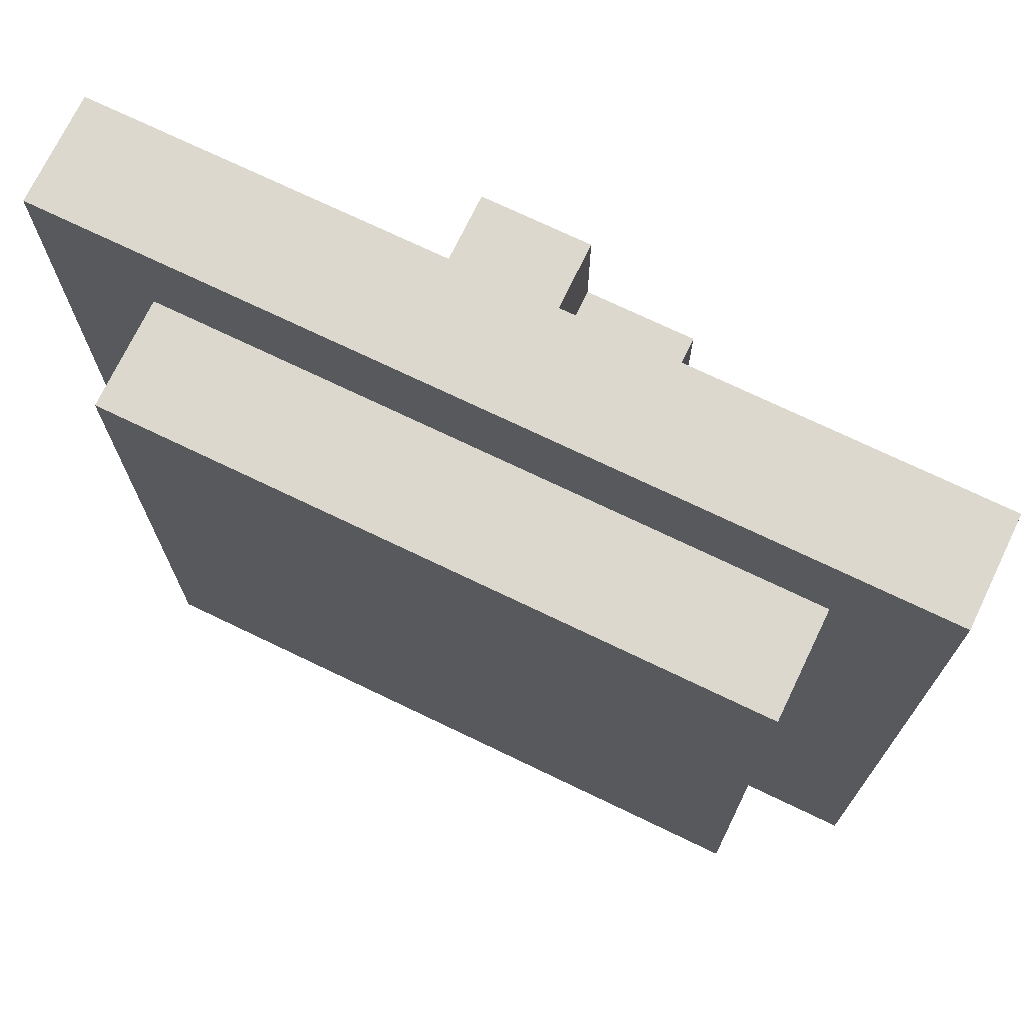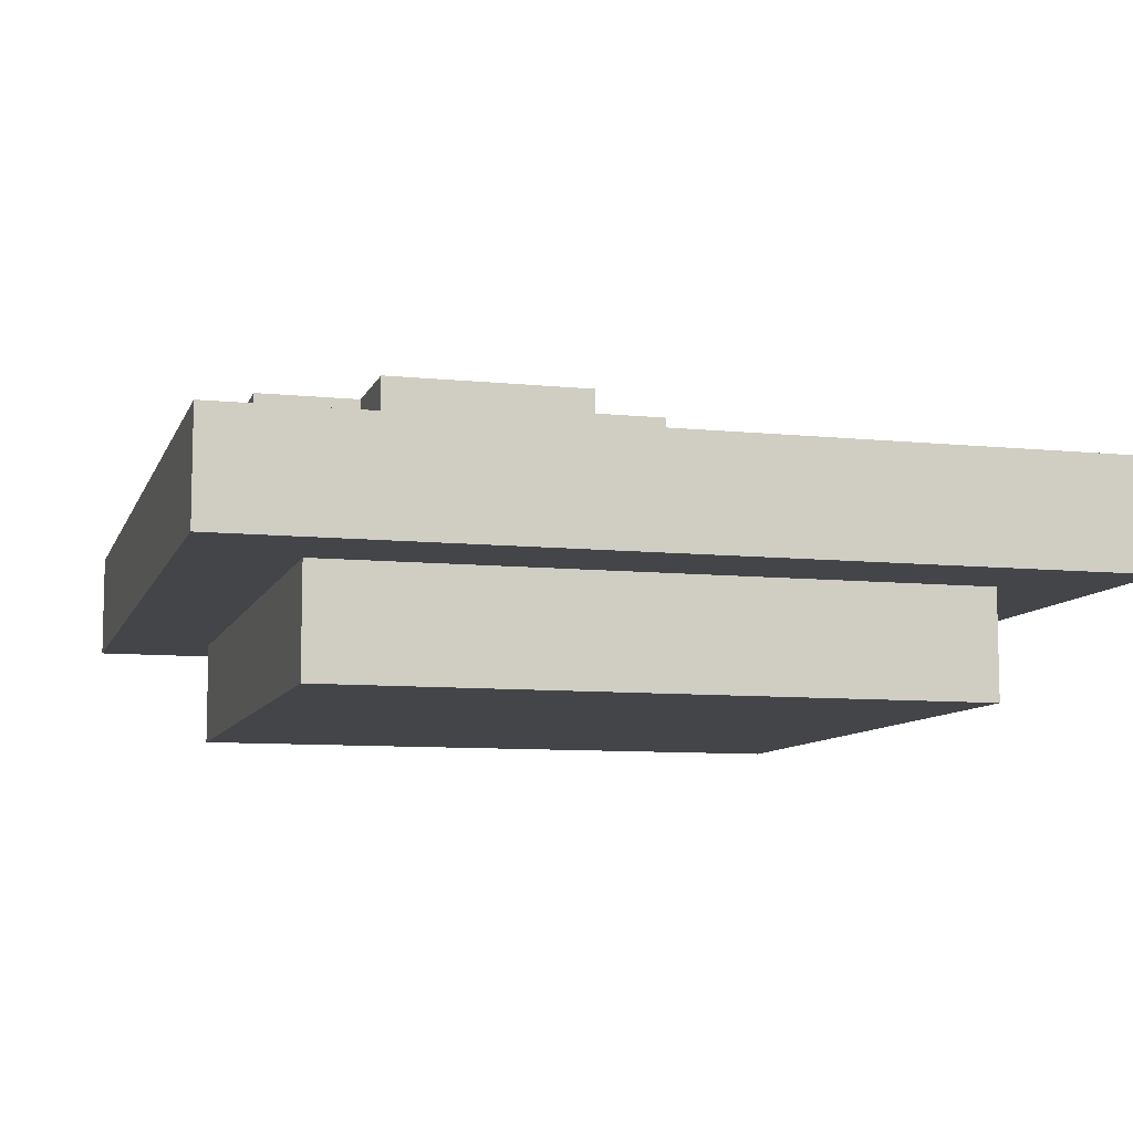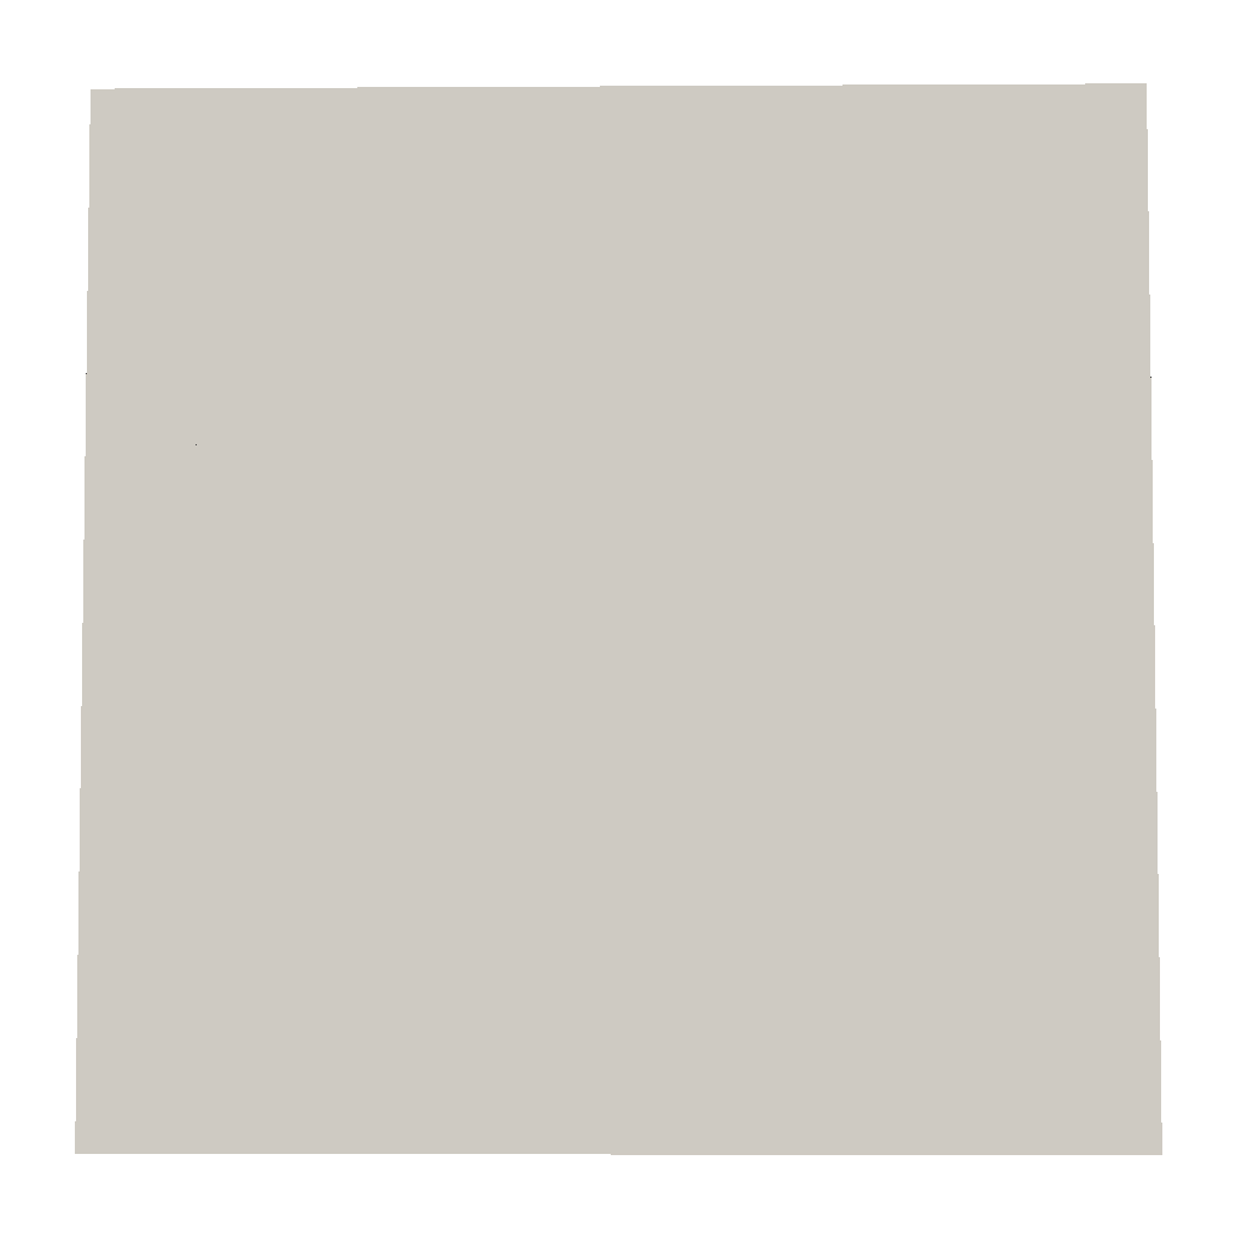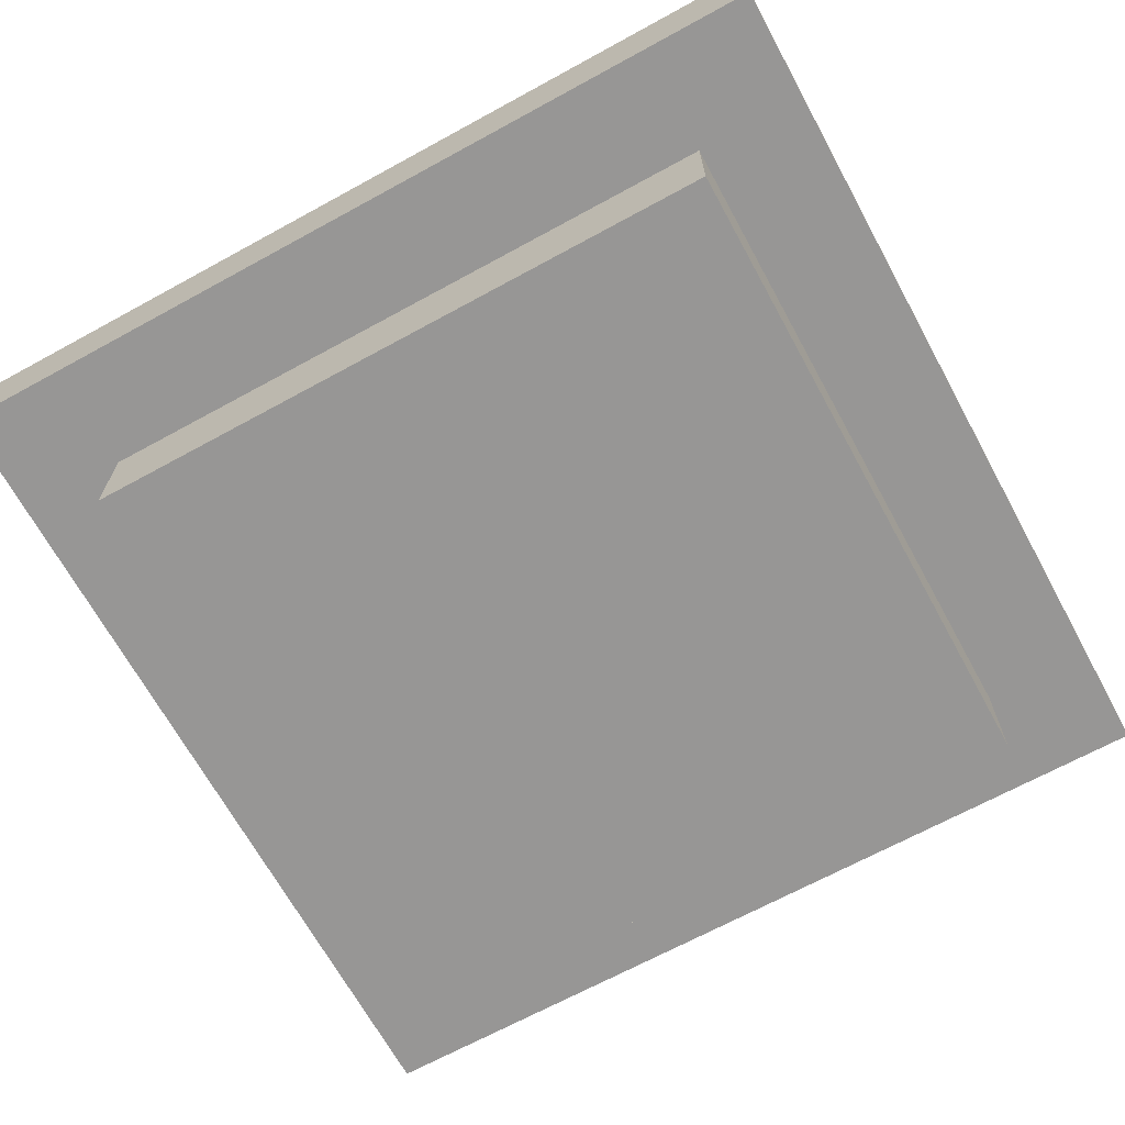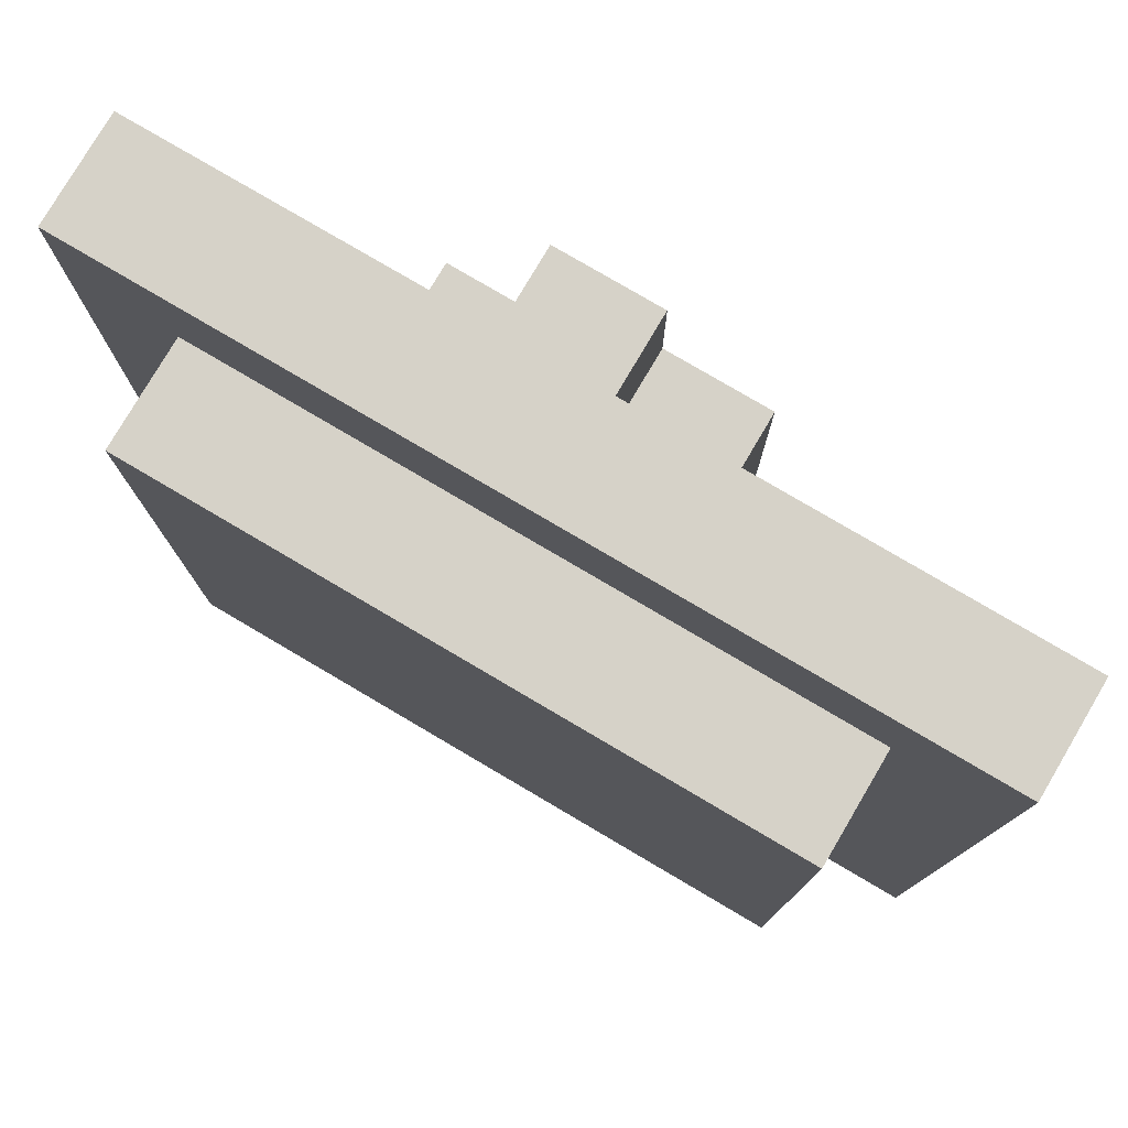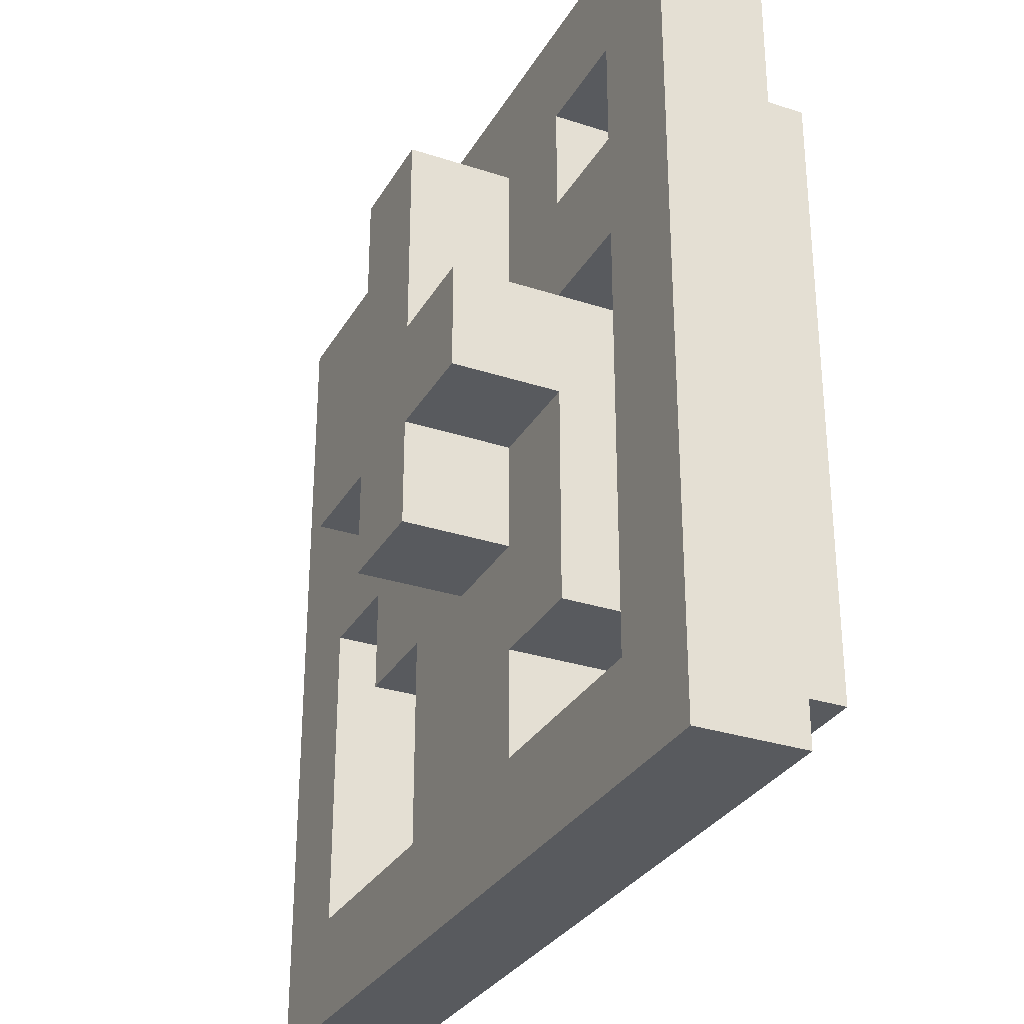
<metadata>
{"format":"obj","ext":"obj","renderer":"f3d","projection":"perspective","resolution":1024,"background":"white","views":[{"elev":72.4,"azim":25.7,"up":"+Z"},{"elev":-8.8,"azim":74.5,"up":"+Y"},{"elev":-4.6,"azim":1.1,"up":"+Z"},{"elev":-68.0,"azim":-61.3,"up":"+Y"},{"elev":78.4,"azim":30.5,"up":"+Z"},{"elev":-30.5,"azim":-115.3,"up":"+Z"}]}
</metadata>
<code>
o Untitled
v -0.4 0.1 0.4
v -0.4 0.1 -0.4
v -0.4 0.2 0.4
v -0.4 0.2 -0.4
v -0.3 -0 0.3
v -0.3 -0 -0.3
v -0.3 0.1 0.3
v -0.3 0.1 -0.3
v -0.2 0.1 0.3
v -0.2 0.1 0.2
v -0.2 0.1 0.1
v -0.2 0.1 0
v -0.2 0.1 -0.2
v -0.2 0.2 0.3
v -0.2 0.2 0.2
v -0.2 0.2 0.1
v -0.2 0.2 0
v -0.2 0.2 -0.2
v -0.2 0.3 0.1
v -0.2 0.3 0
v -0.1 0.1 -0.2
v -0.1 0.1 -0.3
v -0.1 0.2 0.3
v -0.1 0.2 0.2
v -0.1 0.2 0.1
v -0.1 0.2 0
v -0.1 0.2 -0.1
v -0.1 0.2 -0.2
v -0.1 0.2 -0.3
v -0.1 0.3 0.3
v -0.1 0.3 0.1
v -0.1 0.3 0
v -0.1 0.3 -0.1
v 0.1 0.1 0.3
v 0.1 0.1 0.2
v 0.1 0.1 0.1
v 0.1 0.2 0.3
v 0.1 0.2 0.2
v 0.1 0.2 0.1
v 0.3 0.1 0
v 0.3 0.1 -0.3
v 0.3 0.2 0
v 0.3 0.2 -0.3
v -0.3 0.1 0.3
v -0.3 0.1 0.2
v -0.3 0.1 0.1
v -0.3 0.1 -0.3
v -0.3 0.2 0.3
v -0.3 0.2 0.2
v -0.3 0.2 0.1
v -0.3 0.2 -0.3
v -0.1 0.1 0.3
v -0.1 0.1 0.2
v -0.1 0.1 0.1
v -0.1 0.2 0.3
v -0.1 0.2 0.2
v -0.1 0.2 0.1
v 0 0.2 0.3
v 0 0.2 0.2
v 0 0.2 0
v 0 0.2 -0.1
v 0 0.3 0.3
v 0 0.3 0.2
v 0 0.3 0
v 0 0.3 -0.1
v 0.1 0.1 -0.1
v 0.1 0.1 -0.2
v 0.1 0.1 -0.3
v 0.1 0.2 0.2
v 0.1 0.2 0.1
v 0.1 0.2 0
v 0.1 0.2 -0.1
v 0.1 0.2 -0.2
v 0.1 0.2 -0.3
v 0.1 0.3 0.2
v 0.1 0.3 0
v 0.2 0.1 0
v 0.2 0.1 -0.1
v 0.2 0.2 0
v 0.2 0.2 -0.1
v 0.3 -0 0.3
v 0.3 -0 -0.3
v 0.3 0.1 0.3
v 0.3 0.1 -0.3
v 0.4 0.1 0.4
v 0.4 0.1 -0.4
v 0.4 0.2 0.4
v 0.4 0.2 -0.4
v -0.4 0.1 0.4
v -0.4 0.2 0.4
v 0.4 0.1 0.4
v 0.4 0.2 0.4
v -0.3 -0 0.3
v -0.3 0.1 0.3
v -0.1 0.2 0.3
v -0.1 0.3 0.3
v 0 0.2 0.3
v 0 0.3 0.3
v 0.3 -0 0.3
v 0.3 0.1 0.3
v -0.3 0.1 0.2
v -0.3 0.2 0.2
v -0.2 0.1 0.2
v -0.2 0.2 0.2
v 0 0.2 0.2
v 0 0.3 0.2
v 0.1 0.2 0.2
v 0.1 0.3 0.2
v -0.2 0.2 0.1
v -0.2 0.3 0.1
v -0.1 0.1 0.1
v -0.1 0.2 0.1
v -0.1 0.3 0.1
v 0 0.1 0.1
v 0 0.2 0.1
v 0.1 0.1 0.1
v 0.1 0.2 0.1
v -0.3 0.1 -0.3
v -0.3 0.2 -0.3
v -0.1 0.1 -0.3
v -0.1 0.2 -0.3
v 0.1 0.1 -0.3
v 0.1 0.2 -0.3
v 0.3 0.1 -0.3
v 0.3 0.2 -0.3
v -0.3 0.1 0.3
v -0.3 0.2 0.3
v -0.2 0.1 0.3
v -0.2 0.2 0.3
v -0.1 0.1 0.3
v -0.1 0.2 0.3
v 0 0.2 0.3
v 0.1 0.1 0.3
v 0.1 0.2 0.3
v -0.3 0.1 0.1
v -0.3 0.2 0.1
v -0.2 0.1 0.1
v -0.2 0.2 0.1
v -0.2 0.2 0
v -0.2 0.3 0
v -0.1 0.2 0
v -0.1 0.3 0
v 0 0.2 0
v 0 0.3 0
v 0.1 0.2 0
v 0.1 0.3 0
v 0.2 0.1 0
v 0.2 0.2 0
v 0.3 0.1 0
v 0.3 0.2 0
v -0.1 0.2 -0.1
v -0.1 0.3 -0.1
v 0 0.2 -0.1
v 0 0.3 -0.1
v 0.1 0.1 -0.1
v 0.1 0.2 -0.1
v 0.2 0.1 -0.1
v 0.2 0.2 -0.1
v -0.2 0.1 -0.2
v -0.2 0.2 -0.2
v -0.1 0.1 -0.2
v -0.1 0.2 -0.2
v -0.3 -0 -0.3
v -0.3 0.1 -0.3
v 0.3 -0 -0.3
v 0.3 0.1 -0.3
v -0.4 0.1 -0.4
v -0.4 0.2 -0.4
v 0.4 0.1 -0.4
v 0.4 0.2 -0.4
v -0.3 -0 0.3
v 0.3 -0 0.3
v -0.3 -0 -0.3
v 0.3 -0 -0.3
v -0.4 0.1 0.4
v 0.4 0.1 0.4
v -0.3 0.1 0.3
v 0.3 0.1 0.3
v -0.3 0.1 -0.3
v 0.3 0.1 -0.3
v -0.4 0.1 -0.4
v 0.4 0.1 -0.4
v -0.1 0.2 0.3
v 0 0.2 0.3
v -0.1 0.2 0.2
v 0 0.2 0.2
v 0.1 0.2 0.2
v -0.1 0.2 0.1
v 0 0.2 0.1
v 0.1 0.2 0.1
v -0.3 0.1 0.3
v -0.2 0.1 0.3
v -0.1 0.1 0.3
v 0.1 0.1 0.3
v -0.3 0.1 0.2
v -0.2 0.1 0.2
v -0.1 0.1 0.2
v 0.1 0.1 0.2
v -0.3 0.1 0.1
v -0.2 0.1 0.1
v -0.1 0.1 0.1
v 0 0.1 0.1
v 0.1 0.1 0.1
v -0.2 0.1 0
v 0.2 0.1 0
v 0.3 0.1 0
v 0.1 0.1 -0.1
v 0.2 0.1 -0.1
v -0.2 0.1 -0.2
v -0.1 0.1 -0.2
v 0.1 0.1 -0.2
v -0.3 0.1 -0.3
v -0.1 0.1 -0.3
v 0.1 0.1 -0.3
v 0.3 0.1 -0.3
v -0.4 0.2 0.4
v 0.4 0.2 0.4
v -0.3 0.2 0.3
v -0.2 0.2 0.3
v -0.1 0.2 0.3
v 0 0.2 0.3
v 0.1 0.2 0.3
v 0.2 0.2 0.3
v 0.3 0.2 0.3
v -0.3 0.2 0.2
v -0.2 0.2 0.2
v -0.1 0.2 0.2
v 0.1 0.2 0.2
v 0.2 0.2 0.2
v -0.3 0.2 0.1
v -0.2 0.2 0.1
v -0.1 0.2 0.1
v 0.1 0.2 0.1
v 0.2 0.2 0.1
v -0.2 0.2 0
v -0.1 0.2 0
v 0 0.2 0
v 0.1 0.2 0
v 0.2 0.2 0
v 0.3 0.2 0
v -0.1 0.2 -0.1
v 0 0.2 -0.1
v 0.1 0.2 -0.1
v 0.2 0.2 -0.1
v -0.2 0.2 -0.2
v -0.1 0.2 -0.2
v 0 0.2 -0.2
v 0.1 0.2 -0.2
v -0.3 0.2 -0.3
v -0.1 0.2 -0.3
v 0.1 0.2 -0.3
v 0.3 0.2 -0.3
v -0.4 0.2 -0.4
v 0.4 0.2 -0.4
v -0.1 0.3 0.3
v 0 0.3 0.3
v 0 0.3 0.2
v 0.1 0.3 0.2
v -0.2 0.3 0.1
v -0.1 0.3 0.1
v 0 0.3 0.1
v -0.2 0.3 0
v -0.1 0.3 0
v 0 0.3 0
v 0.1 0.3 0
v -0.1 0.3 -0.1
v 0 0.3 -0.1
f 3 2 1
f 4 2 3
f 7 6 5
f 8 6 7
f 14 10 9
f 15 10 14
f 16 12 11
f 17 13 12
f 17 12 16
f 18 13 17
f 19 17 16
f 20 17 19
f 28 22 21
f 29 22 28
f 30 24 23
f 30 25 24
f 31 25 30
f 32 27 26
f 33 27 32
f 37 35 34
f 38 36 35
f 38 35 37
f 39 36 38
f 42 41 40
f 43 41 42
f 44 45 48
f 48 45 49
f 46 47 50
f 50 47 51
f 52 53 55
f 53 54 56
f 55 53 56
f 56 54 57
f 58 59 62
f 62 59 63
f 60 61 64
f 64 61 65
f 66 67 72
f 67 68 73
f 72 67 73
f 73 68 74
f 70 71 75
f 69 70 75
f 75 71 76
f 77 78 79
f 79 78 80
f 81 82 83
f 83 82 84
f 85 86 87
f 87 86 88
f 91 90 89
f 92 90 91
f 97 96 95
f 98 96 97
f 99 94 93
f 100 94 99
f 103 102 101
f 104 102 103
f 107 106 105
f 108 106 107
f 112 110 109
f 113 110 112
f 114 112 111
f 115 112 114
f 116 115 114
f 117 115 116
f 120 119 118
f 121 119 120
f 124 123 122
f 125 123 124
f 126 127 128
f 128 127 129
f 130 131 132
f 130 132 133
f 133 132 134
f 135 136 137
f 137 136 138
f 139 140 141
f 141 140 142
f 143 144 145
f 145 144 146
f 147 148 149
f 149 148 150
f 151 152 153
f 153 152 154
f 155 156 157
f 157 156 158
f 159 160 161
f 161 160 162
f 163 164 165
f 165 164 166
f 167 168 169
f 169 168 170
f 173 172 171
f 174 172 173
f 177 176 175
f 178 176 177
f 179 177 175
f 180 176 178
f 181 179 175
f 181 180 179
f 182 176 180
f 182 180 181
f 185 184 183
f 186 184 185
f 188 186 185
f 188 187 186
f 189 187 188
f 190 187 189
f 191 192 195
f 195 192 196
f 193 194 197
f 197 194 198
f 197 198 201
f 201 198 202
f 202 198 203
f 199 200 204
f 205 206 208
f 199 204 209
f 207 208 211
f 209 210 212
f 199 209 212
f 212 210 213
f 211 208 214
f 208 206 215
f 214 208 215
f 216 217 218
f 218 217 219
f 219 217 220
f 220 217 221
f 221 217 222
f 222 217 223
f 223 217 224
f 216 218 225
f 219 220 226
f 226 220 227
f 222 223 228
f 223 224 229
f 228 223 229
f 216 225 230
f 225 226 230
f 226 227 231
f 230 226 231
f 231 227 232
f 228 229 233
f 229 224 234
f 233 229 234
f 233 234 238
f 234 224 239
f 238 234 239
f 224 217 240
f 239 224 240
f 235 236 241
f 237 238 242
f 238 239 243
f 242 238 243
f 243 239 244
f 241 242 245
f 235 241 245
f 245 242 246
f 242 243 247
f 246 242 247
f 247 243 248
f 216 230 249
f 247 248 250
f 246 247 250
f 250 248 251
f 240 217 252
f 250 251 253
f 251 252 253
f 249 250 253
f 216 249 253
f 252 217 254
f 253 252 254
f 255 256 257
f 255 257 260
f 257 258 260
f 260 258 261
f 259 260 262
f 260 261 263
f 262 260 263
f 261 258 264
f 263 261 264
f 264 258 265
f 263 264 266
f 266 264 267

</code>
